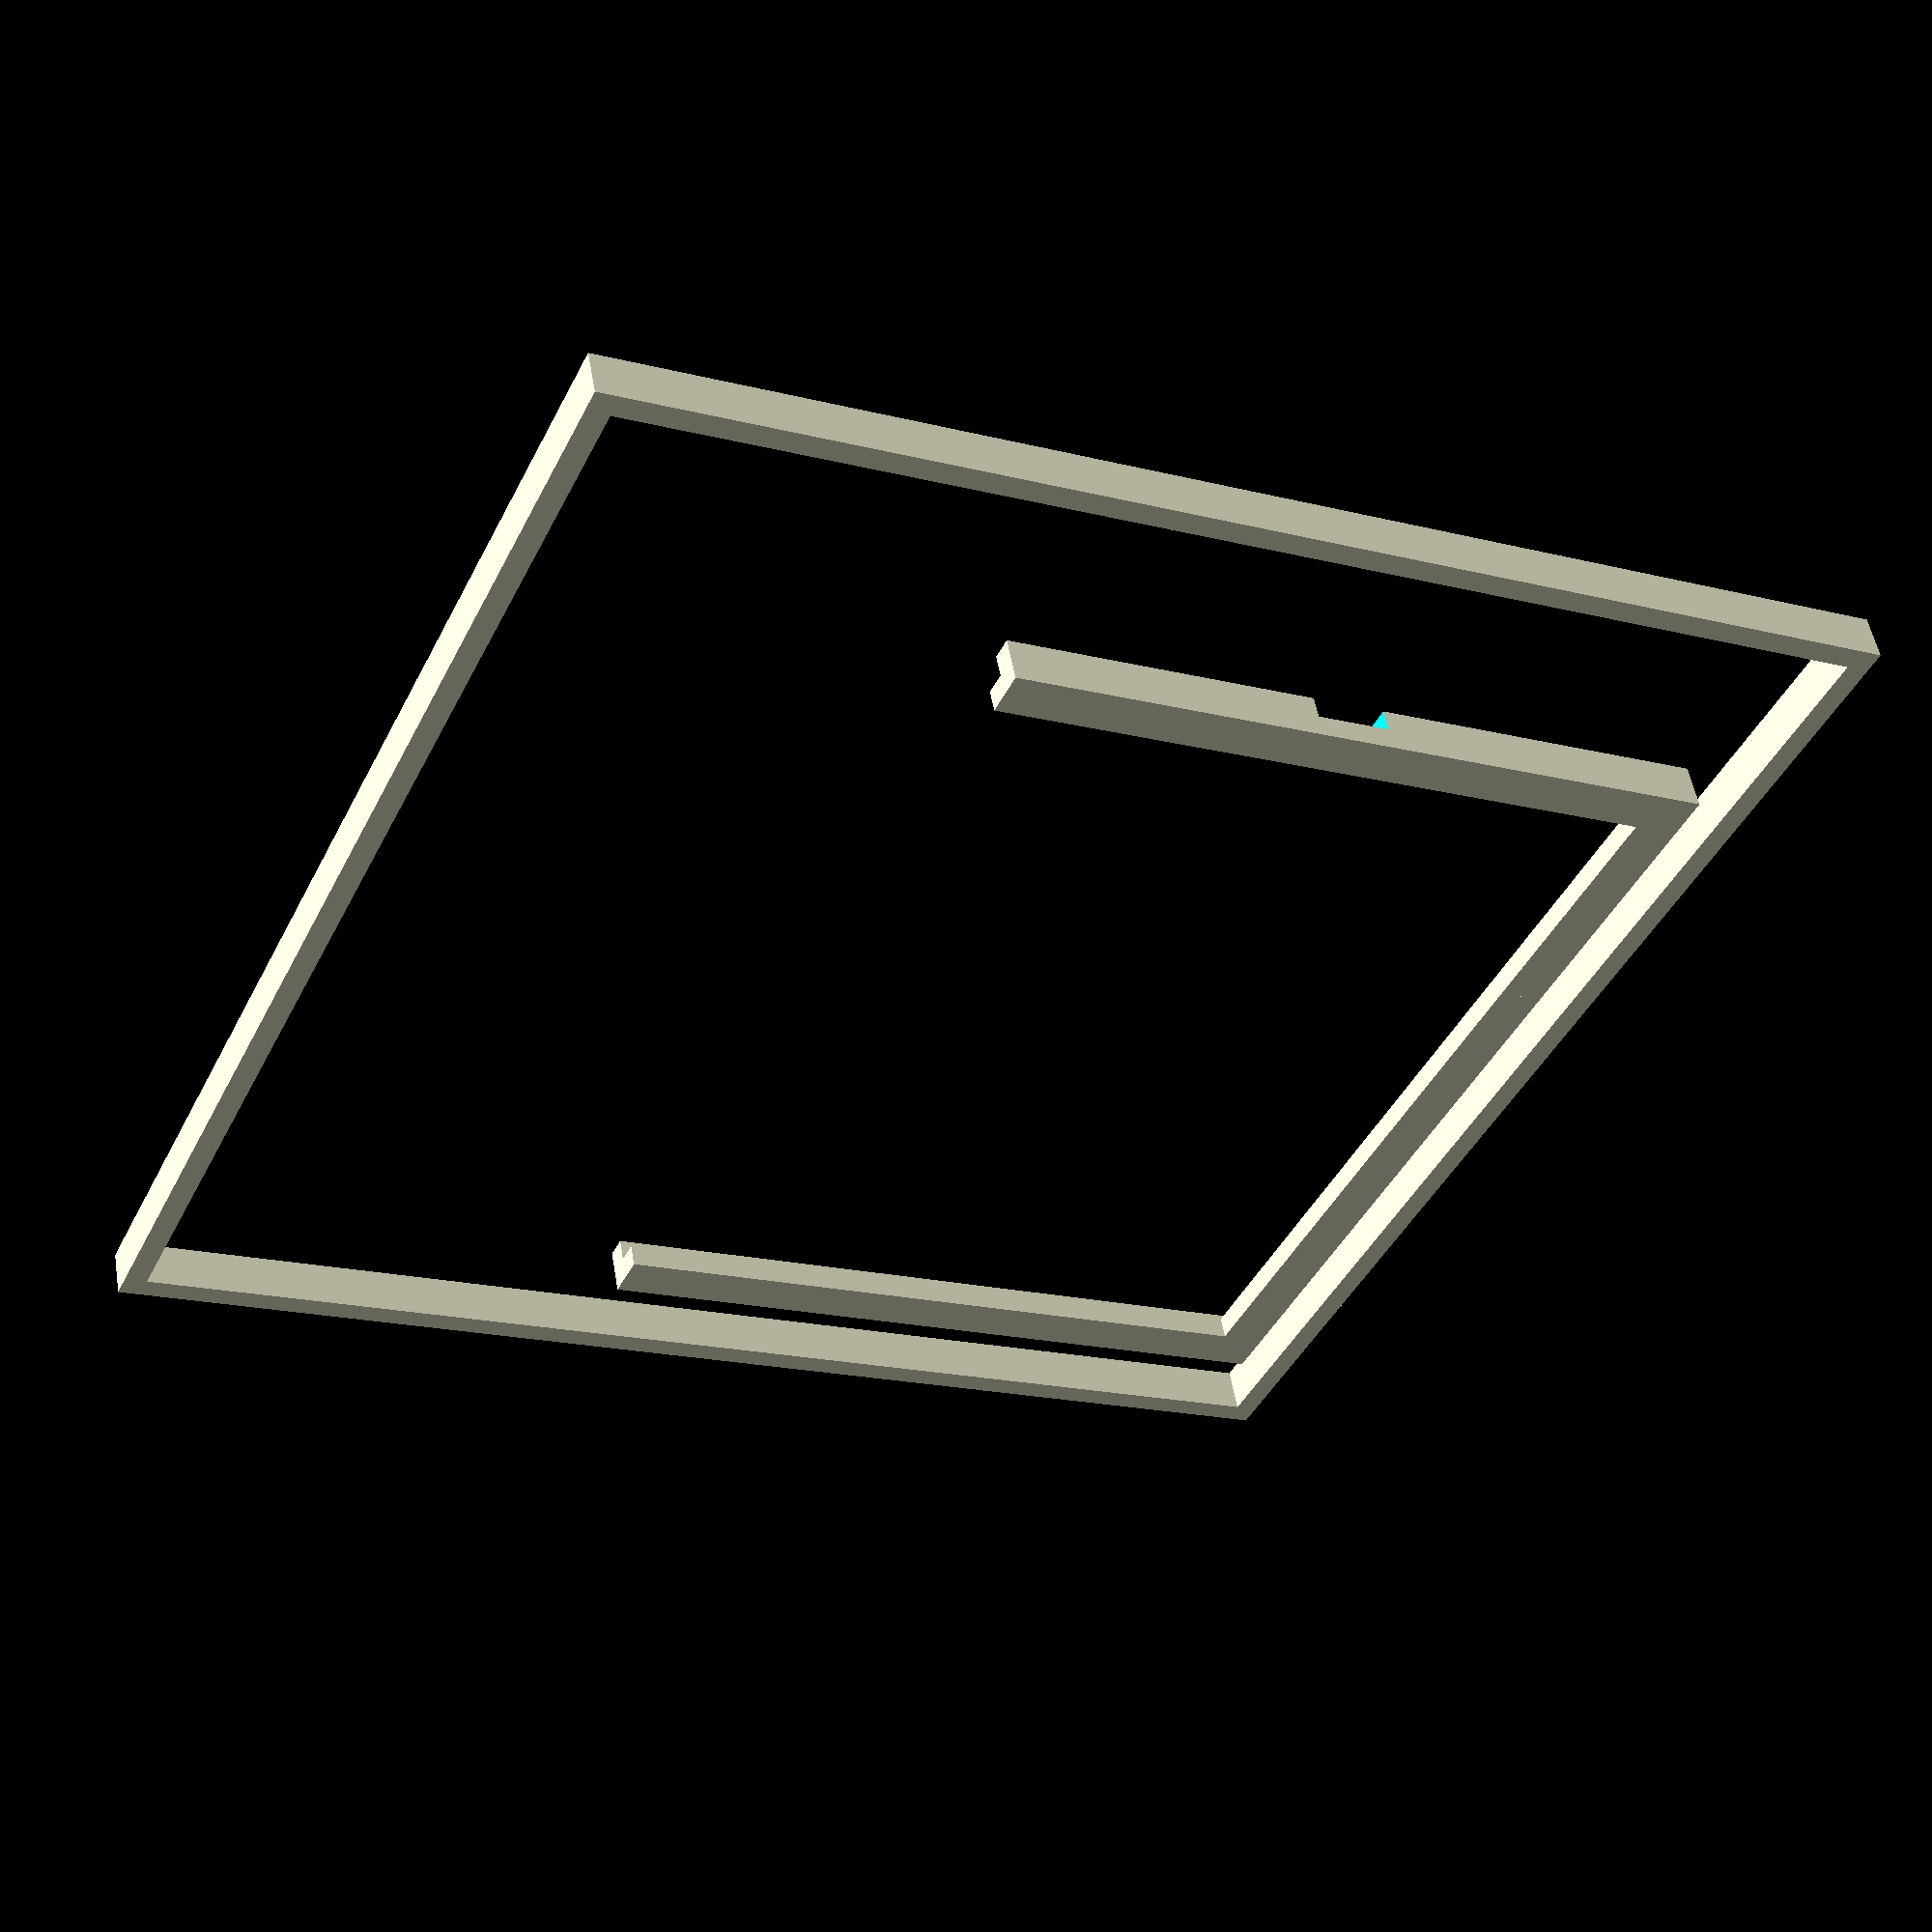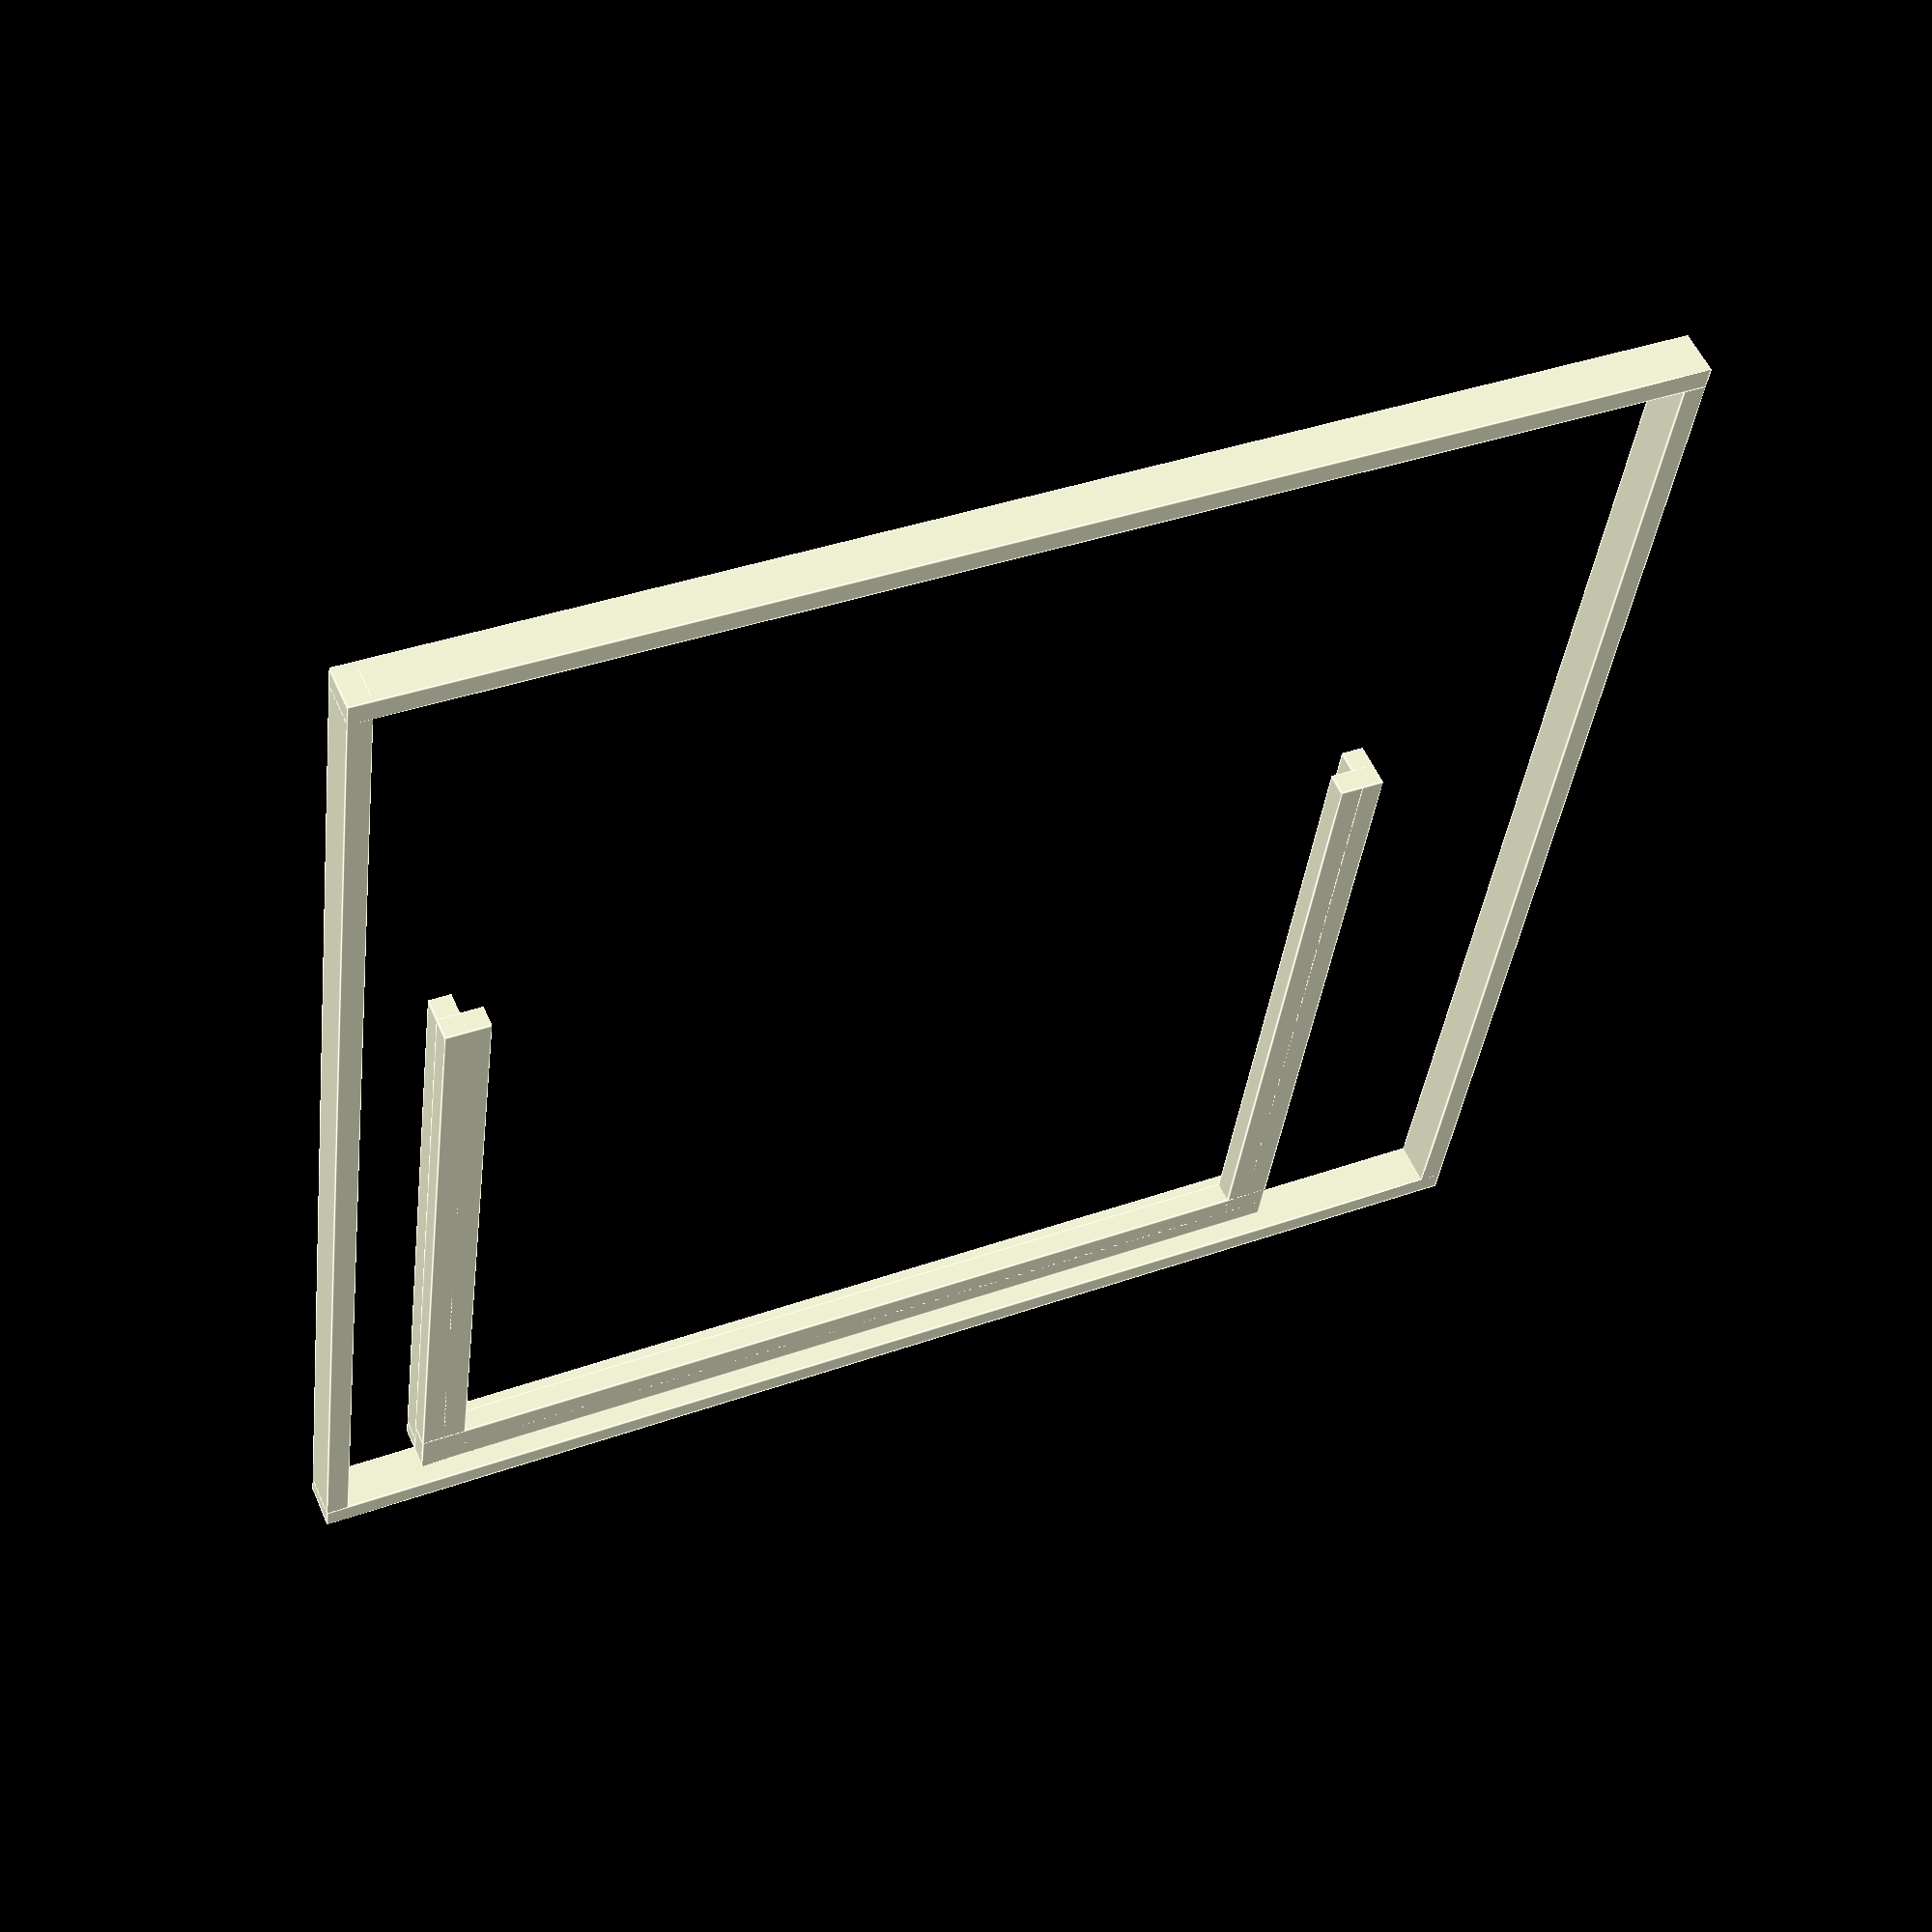
<openscad>
// frame dimensions. if the mirror is 12"x12" (304.8mm x), we want about 50mm
// of border between the edge of the mirror and the frame.
mirror_width = 404.8; // 304.8 == 12"
mirror_height = 404.8;
padding = 30.8;

frame_width = mirror_width - padding * 2;
frame_height = mirror_height - padding * 2;

// ipad dimensions. the wrapper will be bigger than this so it slides in.
ipad_width = 189.7;
ipad_height = 242.8;

// how big the frame itself will be
border_size = 6;

// the width of the cut-out for the ipad's power cord
cord_size = 20;


// frame
///////////////////////////////////////////////////////////////////////////////

// bottom
cube([frame_width, border_size, border_size * 2]);

// top
translate([0, frame_height - border_size, 0]) {
	cube([frame_width, border_size, border_size * 2]);
}

// left
cube([border_size, frame_height, border_size * 2]);

// right
translate([frame_width - border_size, 0, 0]) {
	cube([border_size, frame_height, border_size * 2]);
}


// ipad holder
///////////////////////////////////////////////////////////////////////////////

translate([padding / 2, padding * 2, 0]) {

	// edges
	/////////////////////////////////////////////////////////////////////////////

	// bottom edge, with cord cut-out
	difference() {
		cube([ipad_width + border_size, border_size, border_size * 2]);

		translate([(ipad_width - cord_size) / 2 + border_size, border_size * -1, border_size * -1]) {
			cube([cord_size, border_size * 3, border_size * 2]);
		}
	}

	// top edge
	translate([0, ipad_height + border_size, 0]) {
		cube([ipad_width + border_size, border_size, border_size * 2]);
	}

	// side
	cube([border_size, ipad_height + border_size * 2, border_size * 2]);


	// ridges
	/////////////////////////////////////////////////////////////////////////////

	translate([0, 0, border_size]) {
		// top
		cube([ipad_width + border_size, border_size * 2, border_size]);

		// bottom
		translate([0, ipad_height, 0]) {
			cube([ipad_width + border_size, border_size * 2, border_size]);
		}

		// side
		cube([border_size * 2, ipad_height + border_size * 2, border_size]);
	}
}

</openscad>
<views>
elev=307.9 azim=205.1 roll=350.2 proj=p view=solid
elev=124.6 azim=97.3 roll=203.5 proj=p view=edges
</views>
